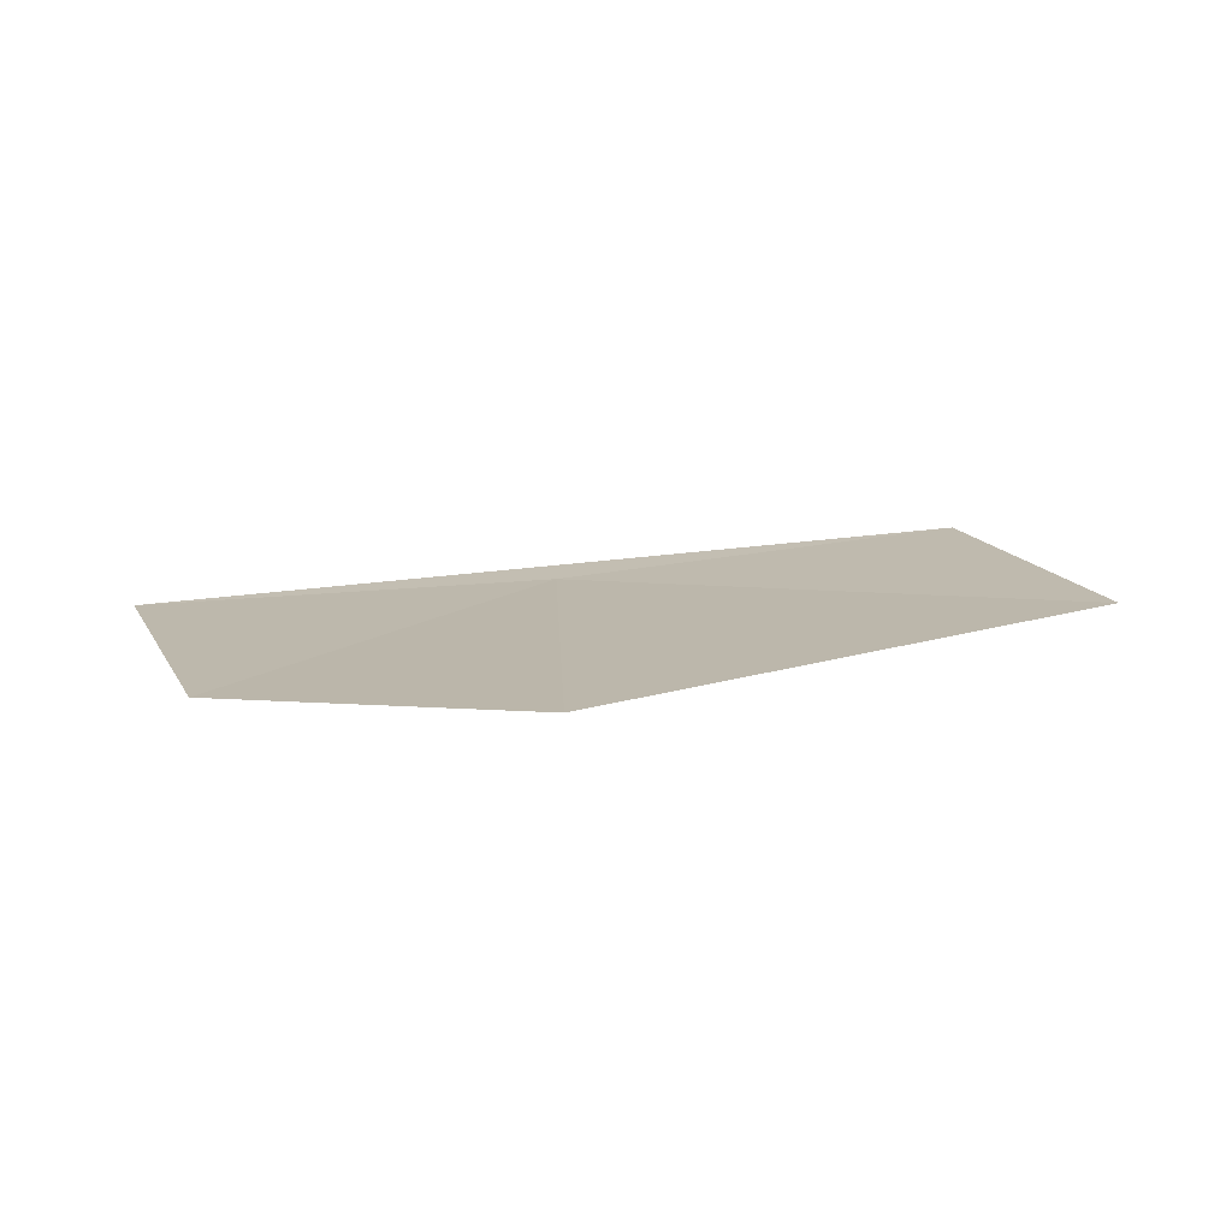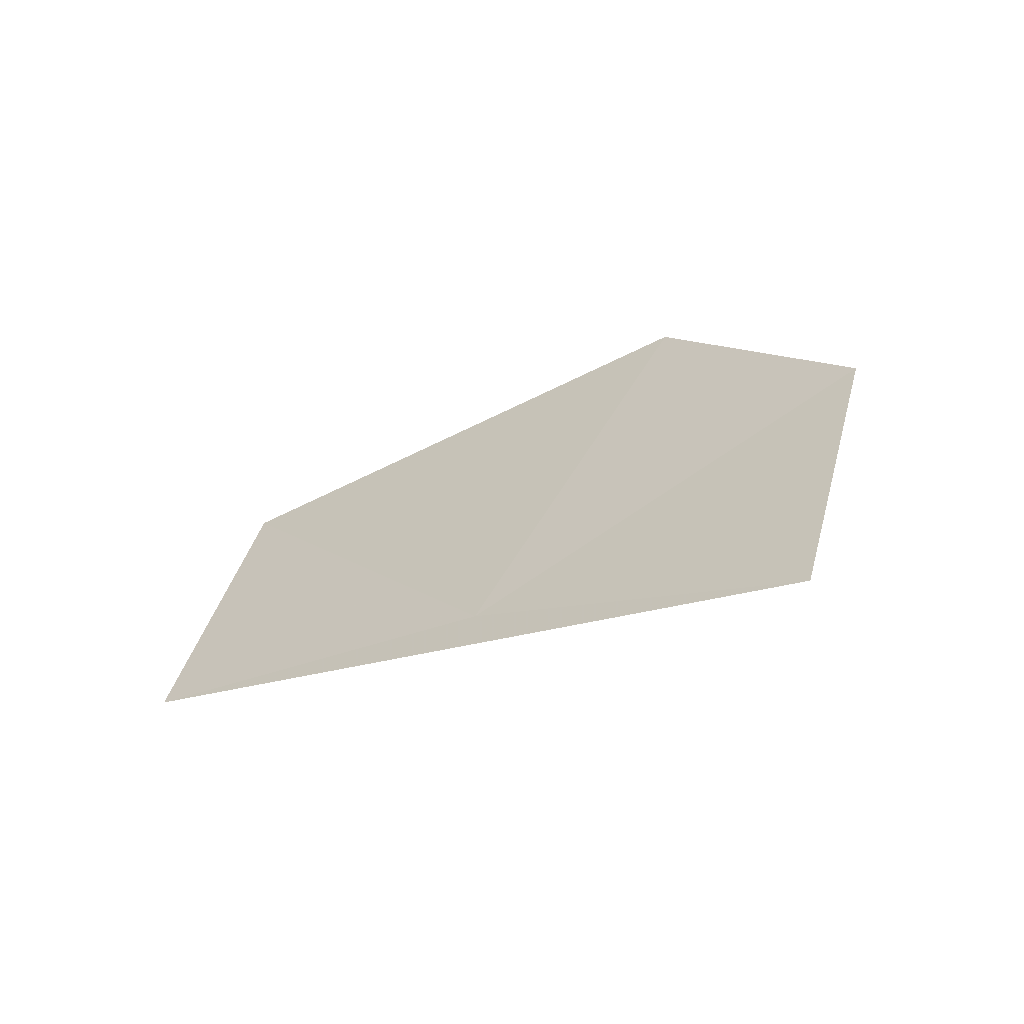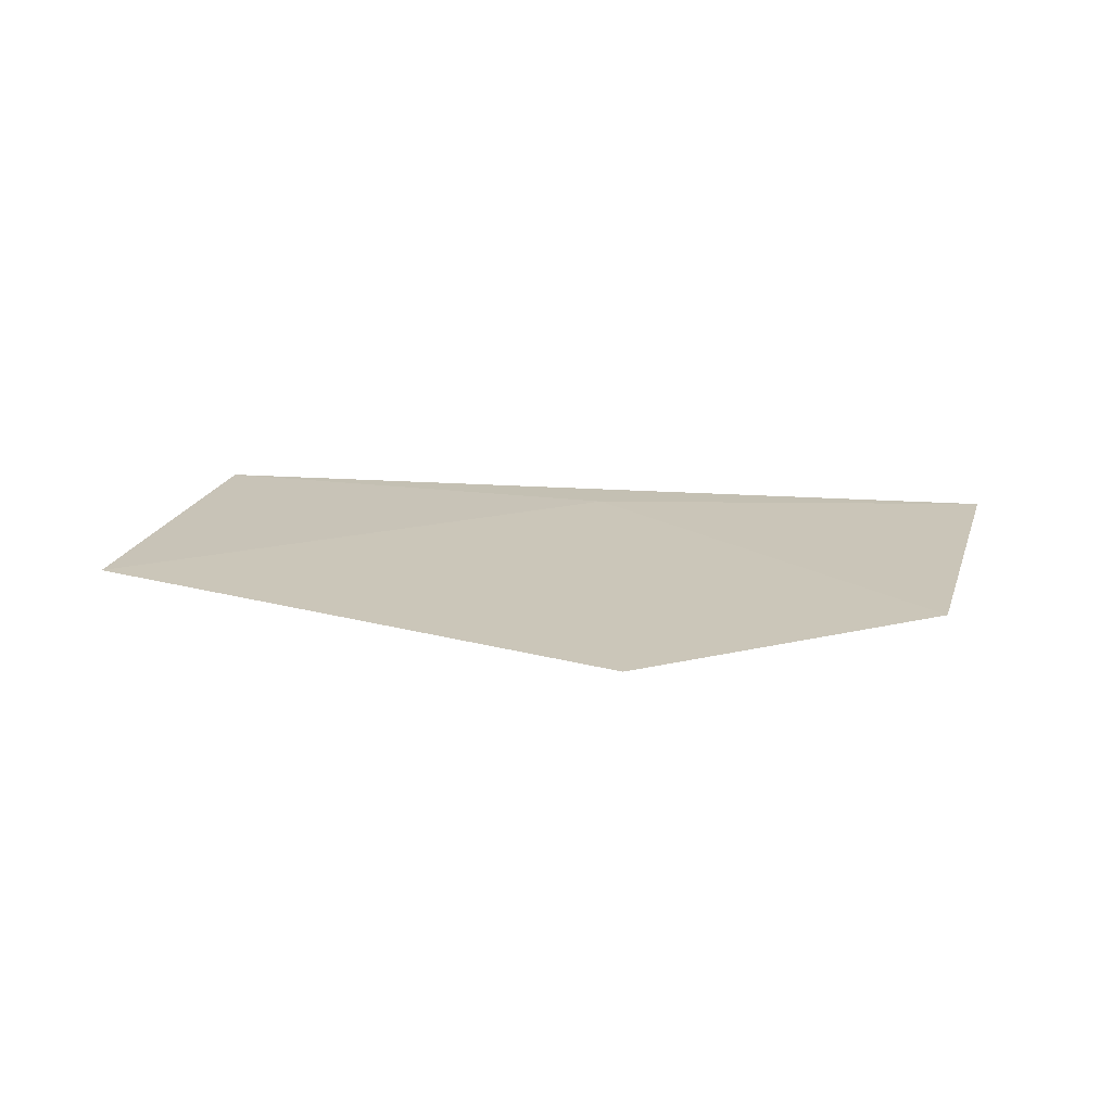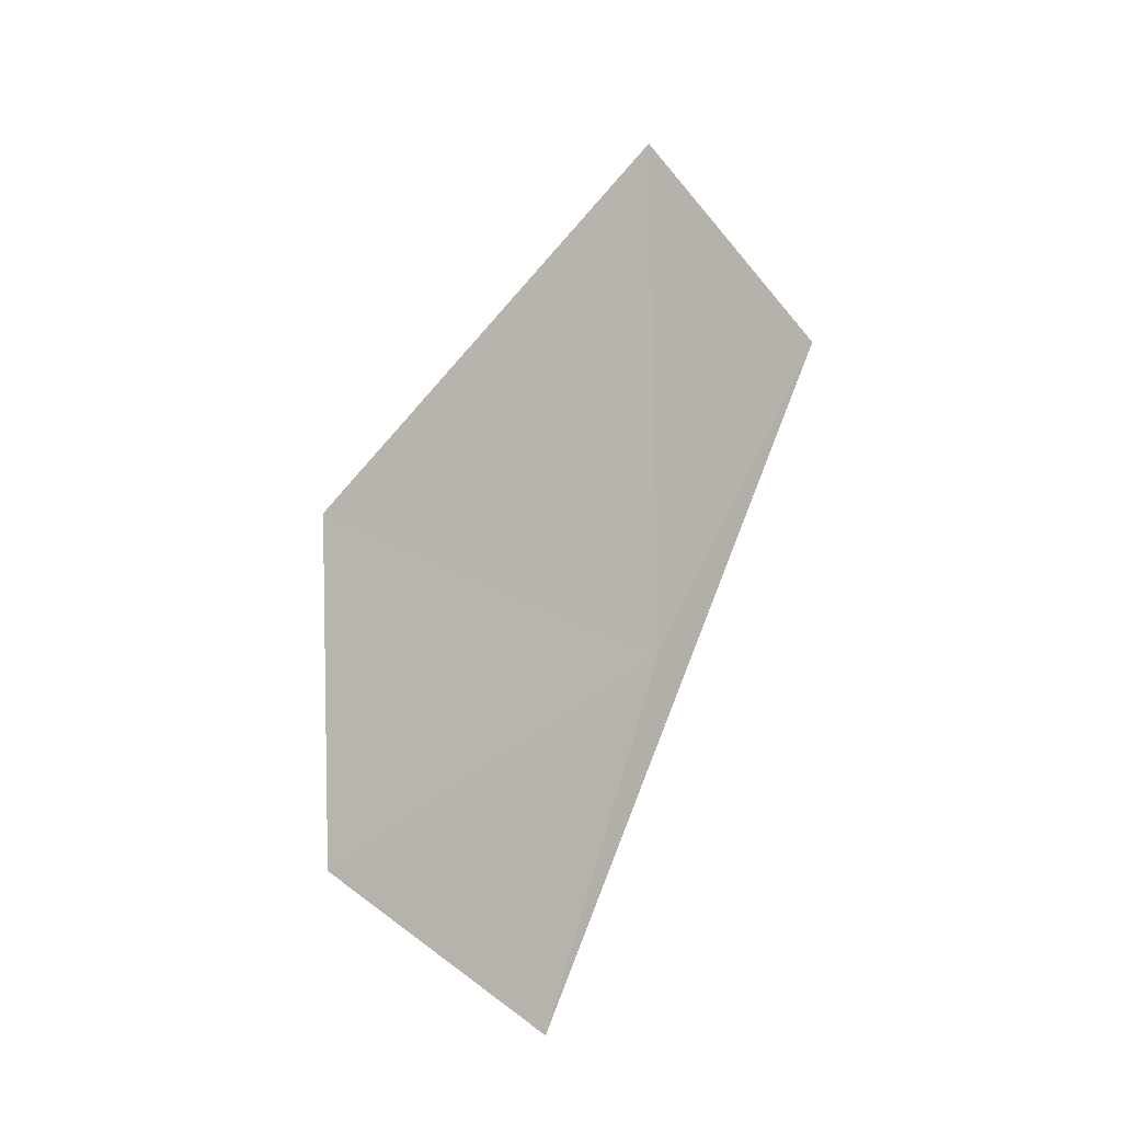
<metadata>
{"format":"obj","ext":"obj","renderer":"f3d","projection":"perspective","resolution":1024,"background":"white","views":[{"elev":61.2,"azim":176.7,"up":"+Z"},{"elev":-4.0,"azim":44.3,"up":"+Z"},{"elev":64.5,"azim":-1.9,"up":"+Y"},{"elev":76.2,"azim":102.8,"up":"+Y"}]}
</metadata>
<code>
v 53.69 11.65 1.384
v 52.65 11.42 1.144
v 52.41 11.97 1.698
v 53.69 12.43 2.206
v 54.71 11.71 1.453
v 54.47 12.25 2.016
f 1 4 3
f 1 5 6
f 1 6 4
f 1 2 5
f 1 3 2

</code>
